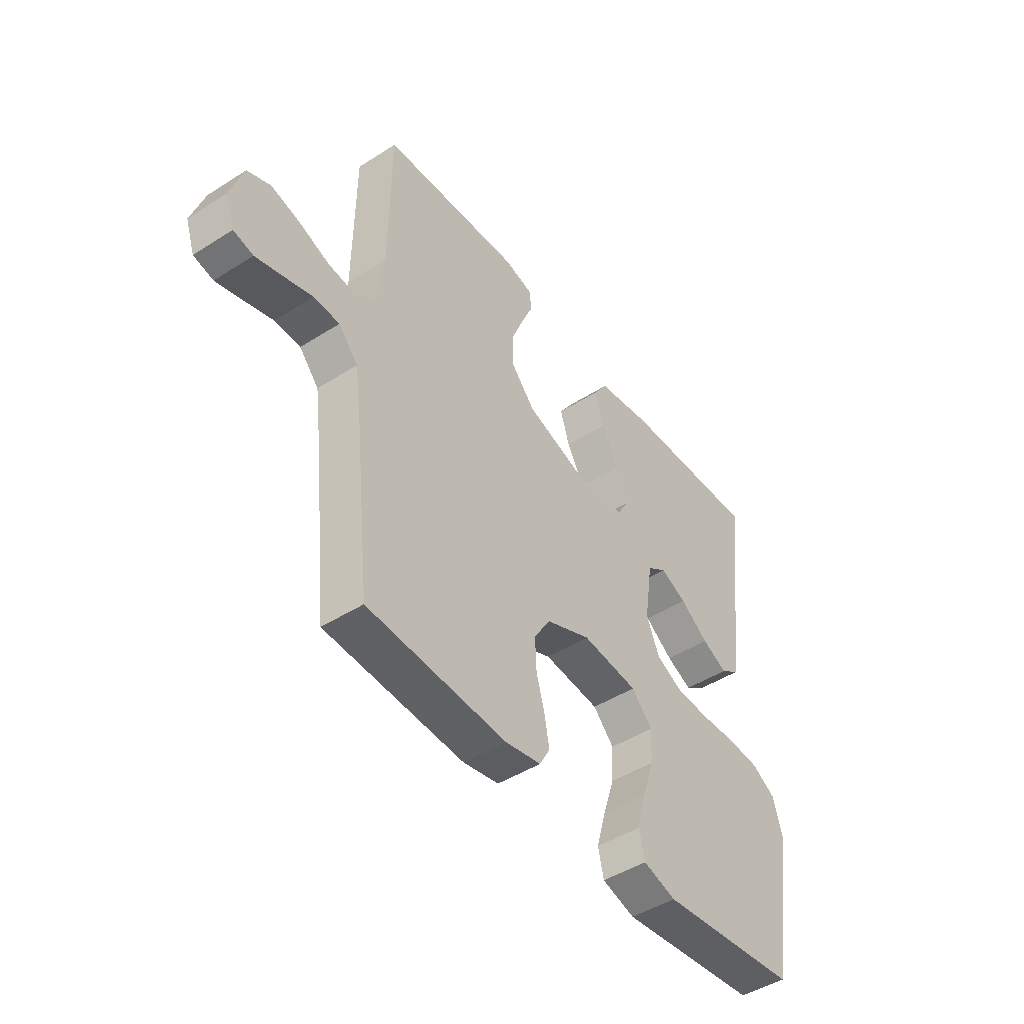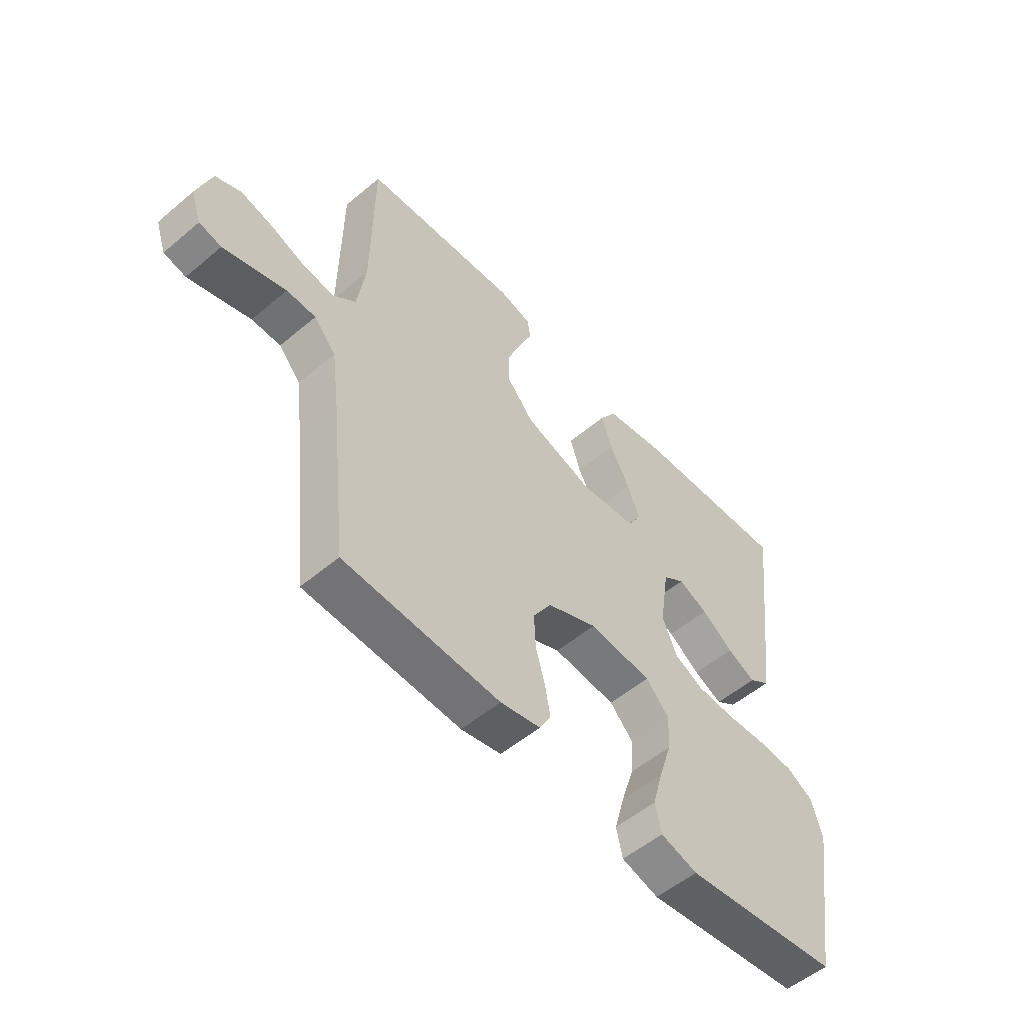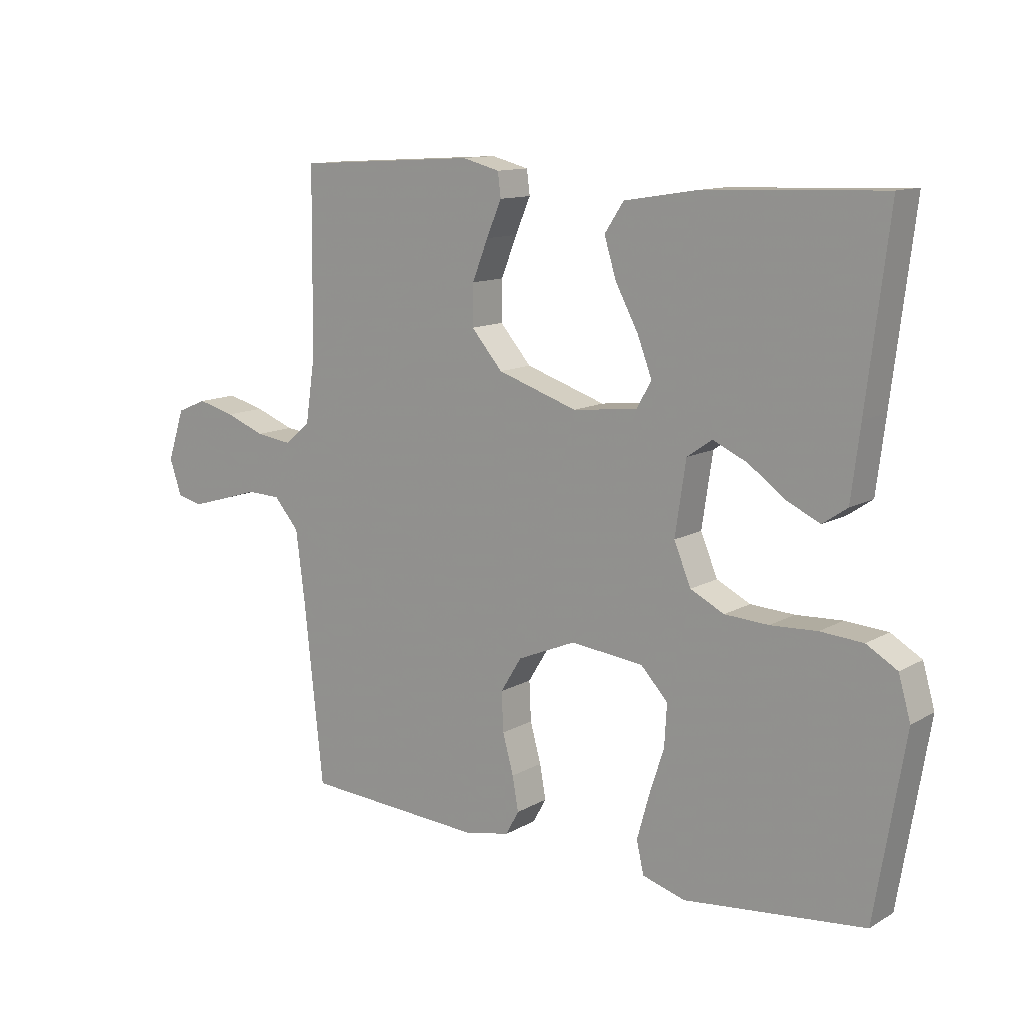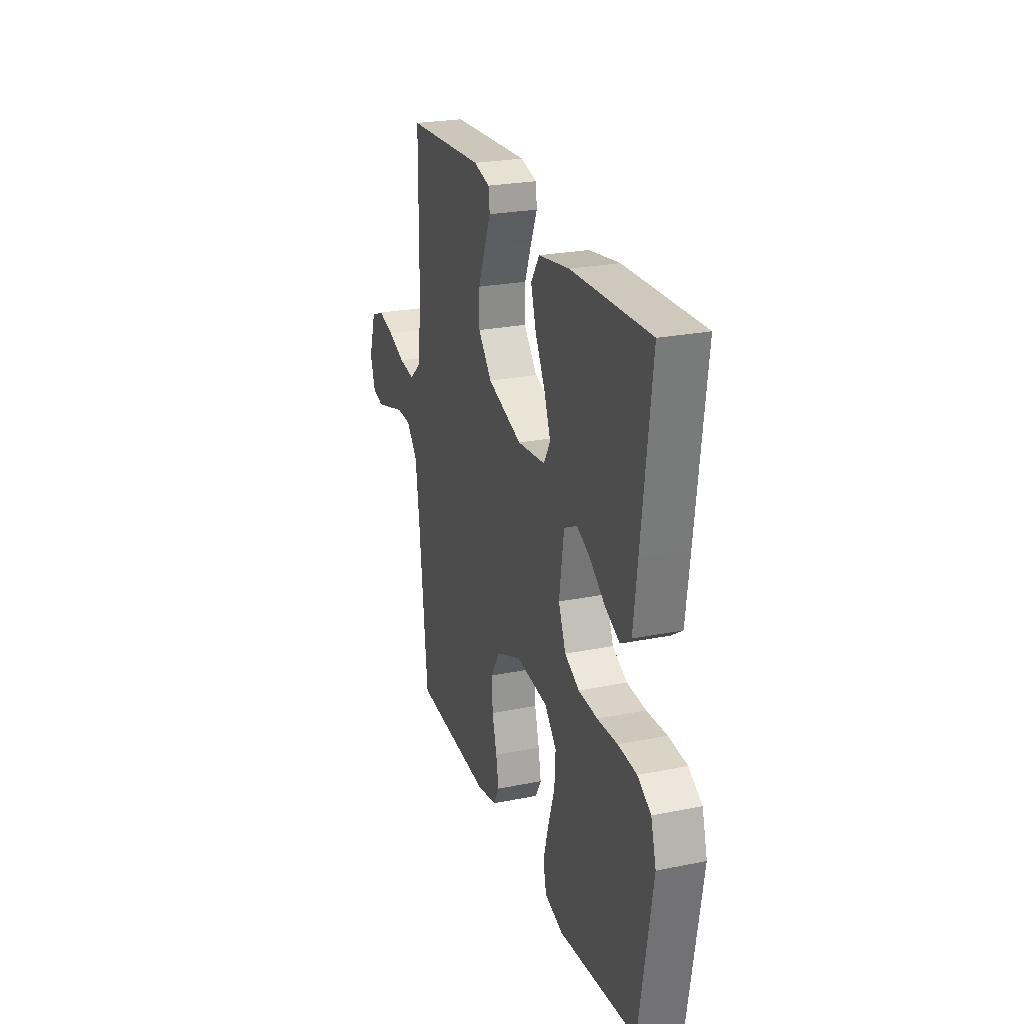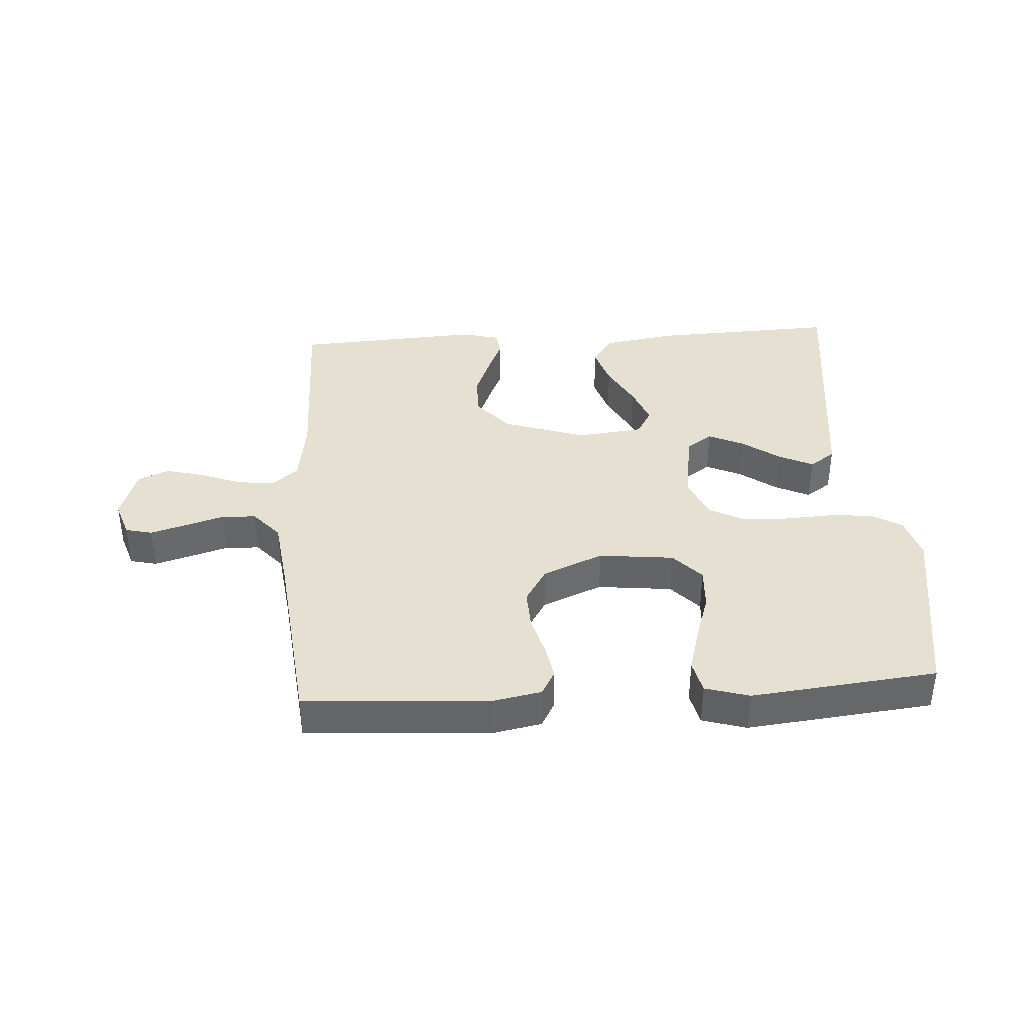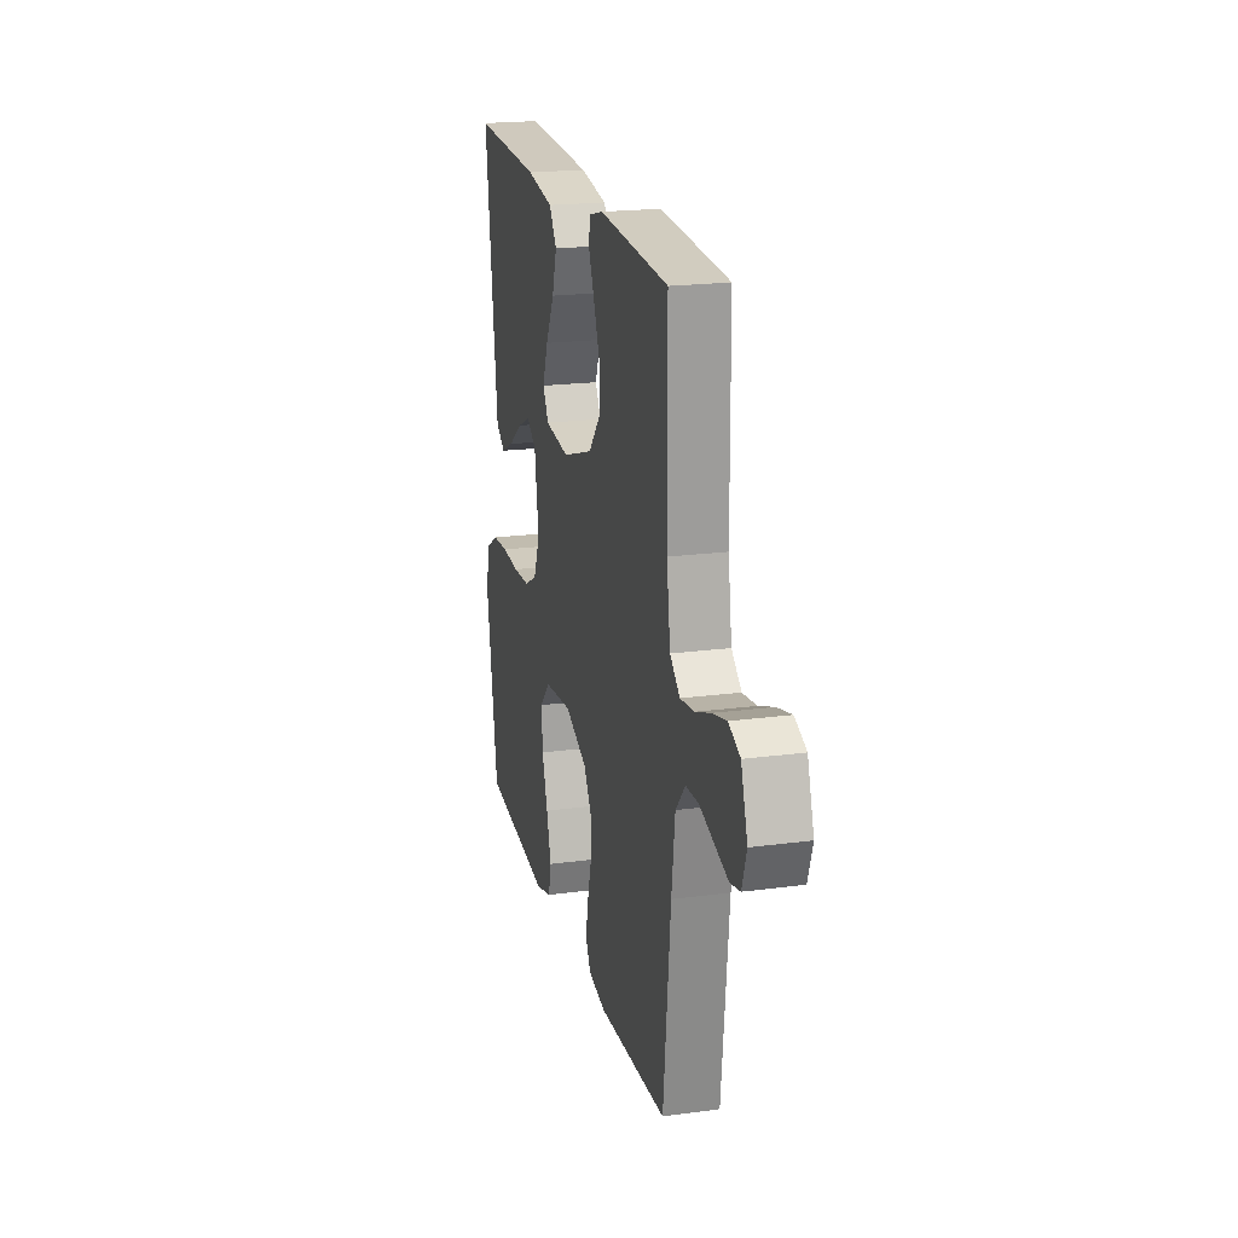
<metadata>
{"format":"obj","ext":"obj","renderer":"f3d","projection":"perspective","resolution":1024,"background":"white","views":[{"elev":-46.3,"azim":126.1,"up":"+Z"},{"elev":-53.7,"azim":131.9,"up":"+Z"},{"elev":12.1,"azim":-142.8,"up":"+Z"},{"elev":24.8,"azim":-108.2,"up":"+Z"},{"elev":38.5,"azim":176.4,"up":"+Y"},{"elev":20.4,"azim":76.3,"up":"+Z"}]}
</metadata>
<code>
v -0.5 0.07 0.5
v -0.2 0.07 0.488
v -0.082 0.07 0.469
v -0.05 0.07 0.421
v -0.07 0.07 0.356
v -0.108 0.07 0.285
v -0.132 0.07 0.222
v -0.107 0.07 0.179
v 0 0.07 0.167
v 0.133 0.07 0.211
v 0.185 0.07 0.271
v 0.184 0.07 0.338
v 0.158 0.07 0.404
v 0.133 0.07 0.462
v 0.138 0.07 0.502
v 0.2 0.07 0.518
v 0.5 0.07 0.5
v 0.503 0.07 0.2
v 0.519 0.07 0.093
v 0.562 0.07 0.057
v 0.622 0.07 0.065
v 0.688 0.07 0.09
v 0.75 0.07 0.106
v 0.8 0.07 0.085
v 0.828 0.07 0
v 0.808 0.07 -0.059
v 0.765 0.07 -0.069
v 0.707 0.07 -0.052
v 0.645 0.07 -0.033
v 0.589 0.07 -0.035
v 0.547 0.07 -0.083
v 0.532 0.07 -0.2
v 0.5 0.07 -0.5
v 0.2 0.07 -0.518
v 0.123 0.07 -0.503
v 0.101 0.07 -0.463
v 0.111 0.07 -0.407
v 0.129 0.07 -0.342
v 0.132 0.07 -0.277
v 0.097 0.07 -0.22
v 0 0.07 -0.179
v -0.121 0.07 -0.192
v -0.166 0.07 -0.24
v -0.162 0.07 -0.309
v -0.137 0.07 -0.386
v -0.117 0.07 -0.458
v -0.129 0.07 -0.511
v -0.2 0.07 -0.532
v -0.5 0.07 -0.5
v -0.55 0.07 -0.2
v -0.53 0.07 -0.13
v -0.479 0.07 -0.1
v -0.408 0.07 -0.095
v -0.331 0.07 -0.099
v -0.258 0.07 -0.095
v -0.202 0.07 -0.067
v -0.174 0.07 0
v -0.192 0.07 0.12
v -0.234 0.07 0.149
v -0.291 0.07 0.123
v -0.352 0.07 0.079
v -0.407 0.07 0.053
v -0.448 0.07 0.081
v -0.463 0.07 0.2
v -0.5 0 0.5
v -0.2 0 0.488
v -0.082 0 0.469
v -0.05 0 0.421
v -0.07 0 0.356
v -0.108 0 0.285
v -0.132 0 0.222
v -0.107 0 0.179
v 0 0 0.167
v 0.133 0 0.211
v 0.185 0 0.271
v 0.184 0 0.338
v 0.158 0 0.404
v 0.133 0 0.462
v 0.138 0 0.502
v 0.2 0 0.518
v 0.5 0 0.5
v 0.503 0 0.2
v 0.519 0 0.093
v 0.562 0 0.057
v 0.622 0 0.065
v 0.688 0 0.09
v 0.75 0 0.106
v 0.8 0 0.085
v 0.828 0 0
v 0.808 0 -0.059
v 0.765 0 -0.069
v 0.707 0 -0.052
v 0.645 0 -0.033
v 0.589 0 -0.035
v 0.547 0 -0.083
v 0.532 0 -0.2
v 0.5 0 -0.5
v 0.2 0 -0.518
v 0.123 0 -0.503
v 0.101 0 -0.463
v 0.111 0 -0.407
v 0.129 0 -0.342
v 0.132 0 -0.277
v 0.097 0 -0.22
v 0 0 -0.179
v -0.121 0 -0.192
v -0.166 0 -0.24
v -0.162 0 -0.309
v -0.137 0 -0.386
v -0.117 0 -0.458
v -0.129 0 -0.511
v -0.2 0 -0.532
v -0.5 0 -0.5
v -0.55 0 -0.2
v -0.53 0 -0.13
v -0.479 0 -0.1
v -0.408 0 -0.095
v -0.331 0 -0.099
v -0.258 0 -0.095
v -0.202 0 -0.067
v -0.174 0 0
v -0.192 0 0.12
v -0.234 0 0.149
v -0.291 0 0.123
v -0.352 0 0.079
v -0.407 0 0.053
v -0.448 0 0.081
v -0.463 0 0.2
f 60 61 62 63
f 59 60 63 64
f 51 52 53 54
f 51 54 55
f 50 51 55
f 49 50 55
f 48 49 55 56
f 44 45 46 47
f 44 47 48 56
f 35 36 37 38
f 35 38 39
f 32 33 34 35
f 31 32 35 39
f 30 31 39 40
f 26 27 28 29
f 24 25 26 29
f 24 29 30
f 21 22 23 24
f 20 21 24 30
f 19 20 30 40
f 15 16 17 18
f 13 14 15 18
f 12 13 18 19
f 11 12 19
f 10 11 19 40
f 3 4 5 6
f 3 6 7
f 2 3 7
f 59 64 1 2
f 58 59 2 7
f 57 58 7 8
f 43 44 56
f 42 43 56 57
f 41 42 57 8
f 9 10 40 41
f 8 9 41
f 127 126 125 124
f 128 127 124 123
f 118 117 116 115
f 119 118 115
f 119 115 114
f 119 114 113
f 120 119 113 112
f 111 110 109 108
f 120 112 111 108
f 102 101 100 99
f 103 102 99
f 99 98 97 96
f 103 99 96 95
f 104 103 95 94
f 93 92 91 90
f 93 90 89 88
f 94 93 88
f 88 87 86 85
f 94 88 85 84
f 104 94 84 83
f 82 81 80 79
f 82 79 78 77
f 83 82 77 76
f 83 76 75
f 104 83 75 74
f 70 69 68 67
f 71 70 67
f 71 67 66
f 66 65 128 123
f 71 66 123 122
f 72 71 122 121
f 120 108 107
f 121 120 107 106
f 72 121 106 105
f 105 104 74 73
f 105 73 72
f 1 65 66 2
f 2 66 67 3
f 3 67 68 4
f 4 68 69 5
f 5 69 70 6
f 6 70 71 7
f 7 71 72 8
f 8 72 73 9
f 9 73 74 10
f 10 74 75 11
f 11 75 76 12
f 12 76 77 13
f 13 77 78 14
f 14 78 79 15
f 15 79 80 16
f 16 80 81 17
f 17 81 82 18
f 18 82 83 19
f 19 83 84 20
f 20 84 85 21
f 21 85 86 22
f 22 86 87 23
f 23 87 88 24
f 24 88 89 25
f 25 89 90 26
f 26 90 91 27
f 27 91 92 28
f 28 92 93 29
f 29 93 94 30
f 30 94 95 31
f 31 95 96 32
f 32 96 97 33
f 33 97 98 34
f 34 98 99 35
f 35 99 100 36
f 36 100 101 37
f 37 101 102 38
f 38 102 103 39
f 39 103 104 40
f 40 104 105 41
f 41 105 106 42
f 42 106 107 43
f 43 107 108 44
f 44 108 109 45
f 45 109 110 46
f 46 110 111 47
f 47 111 112 48
f 48 112 113 49
f 49 113 114 50
f 50 114 115 51
f 51 115 116 52
f 52 116 117 53
f 53 117 118 54
f 54 118 119 55
f 55 119 120 56
f 56 120 121 57
f 57 121 122 58
f 58 122 123 59
f 59 123 124 60
f 60 124 125 61
f 61 125 126 62
f 62 126 127 63
f 63 127 128 64
f 64 128 65 1

</code>
